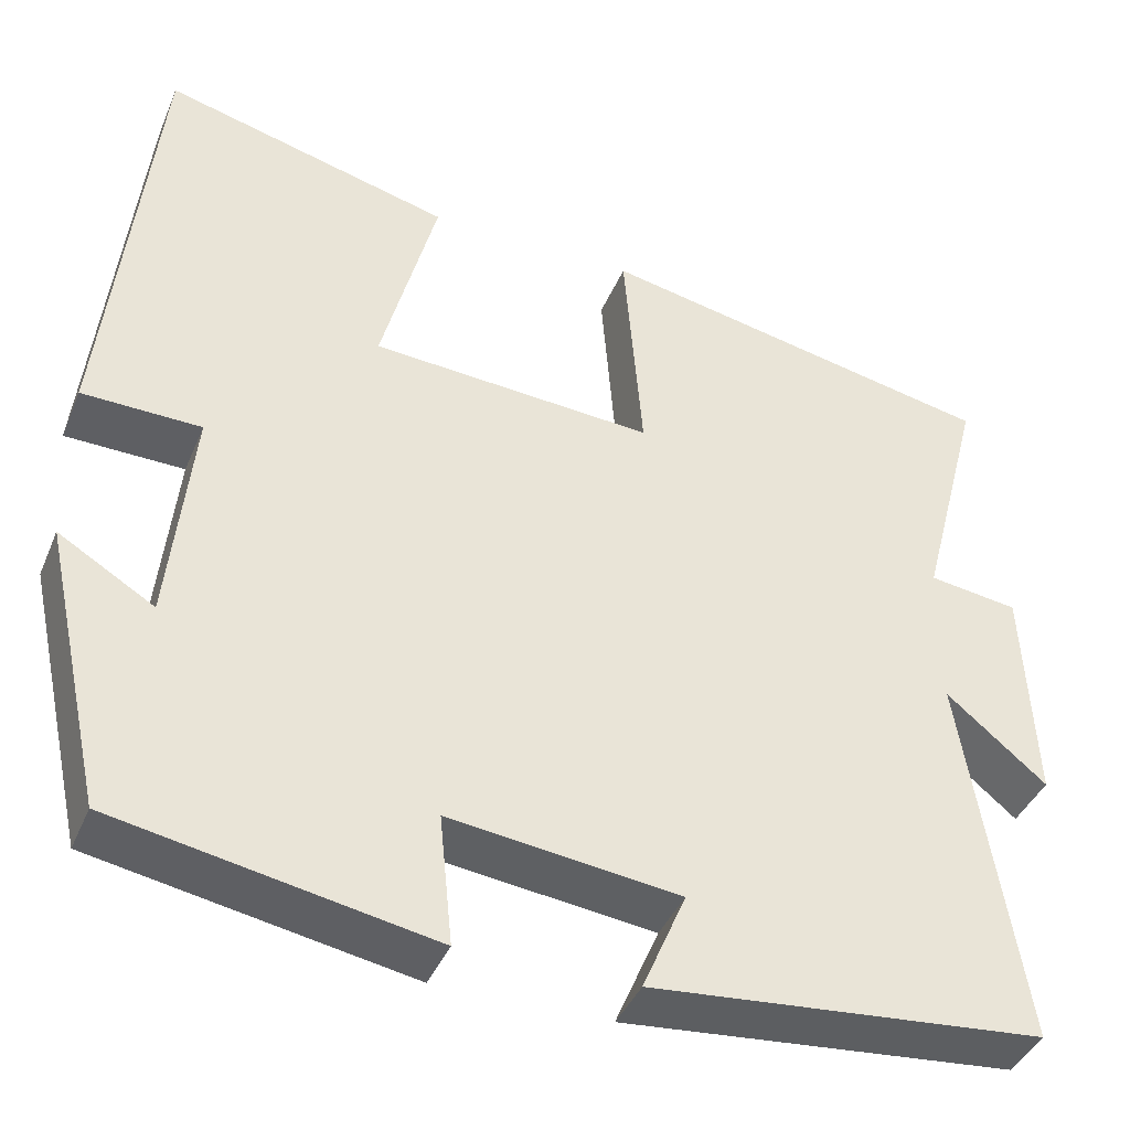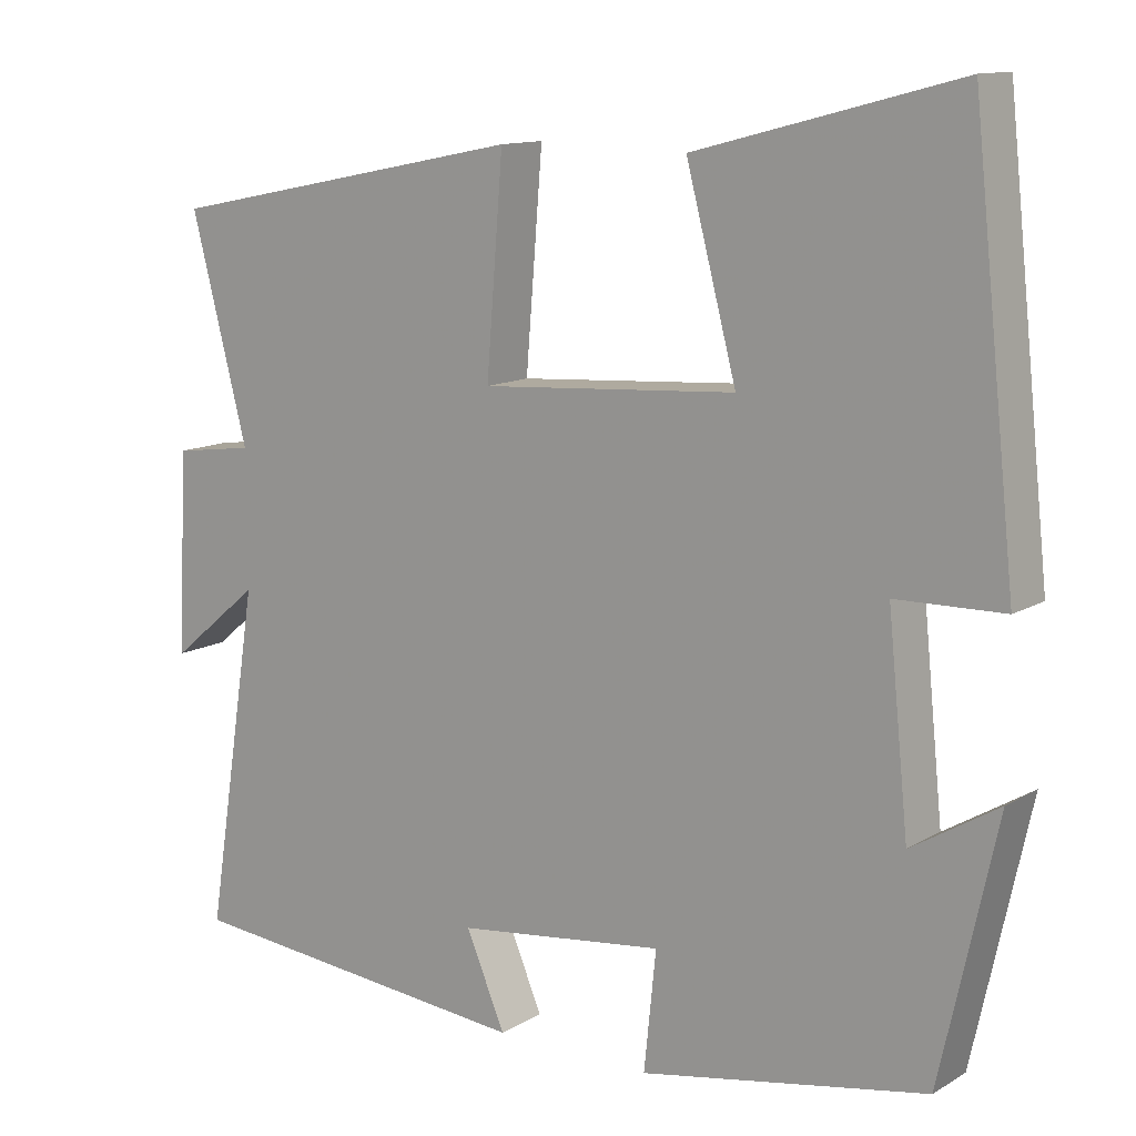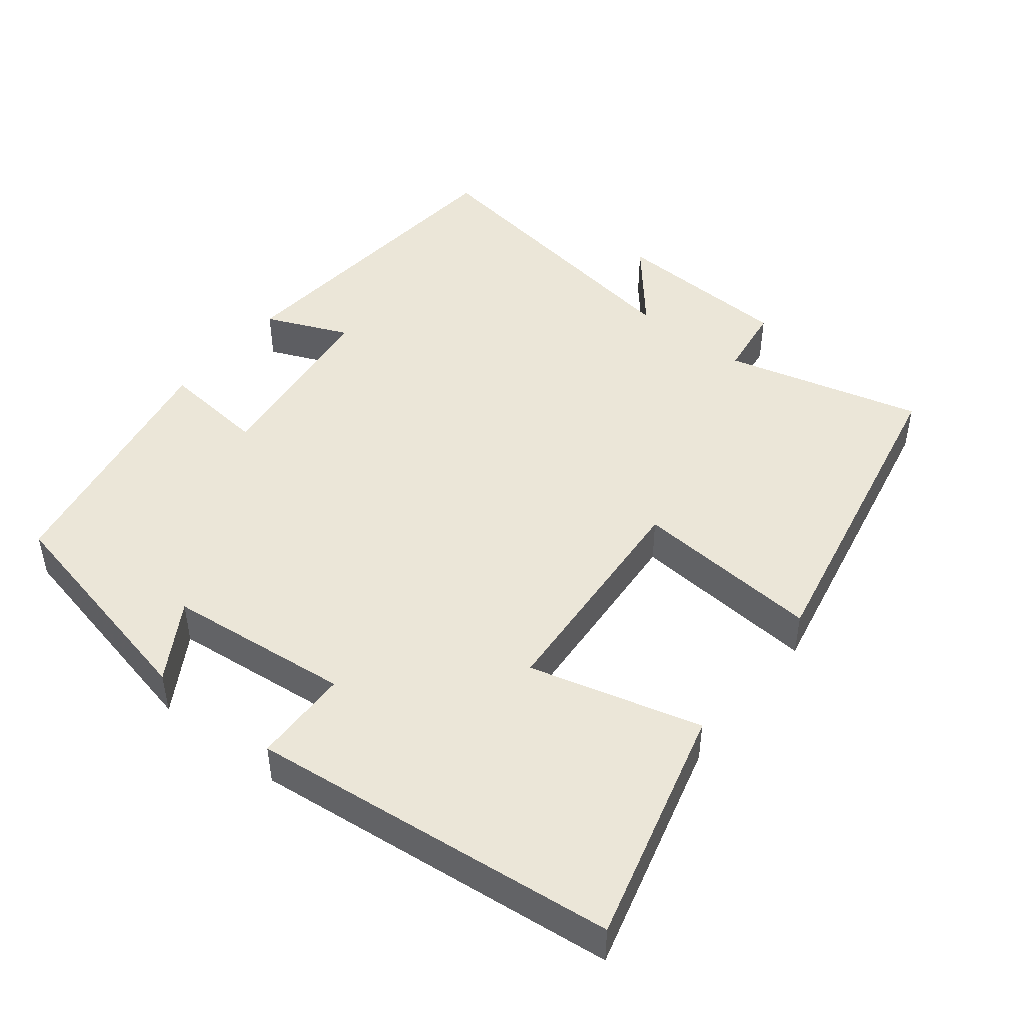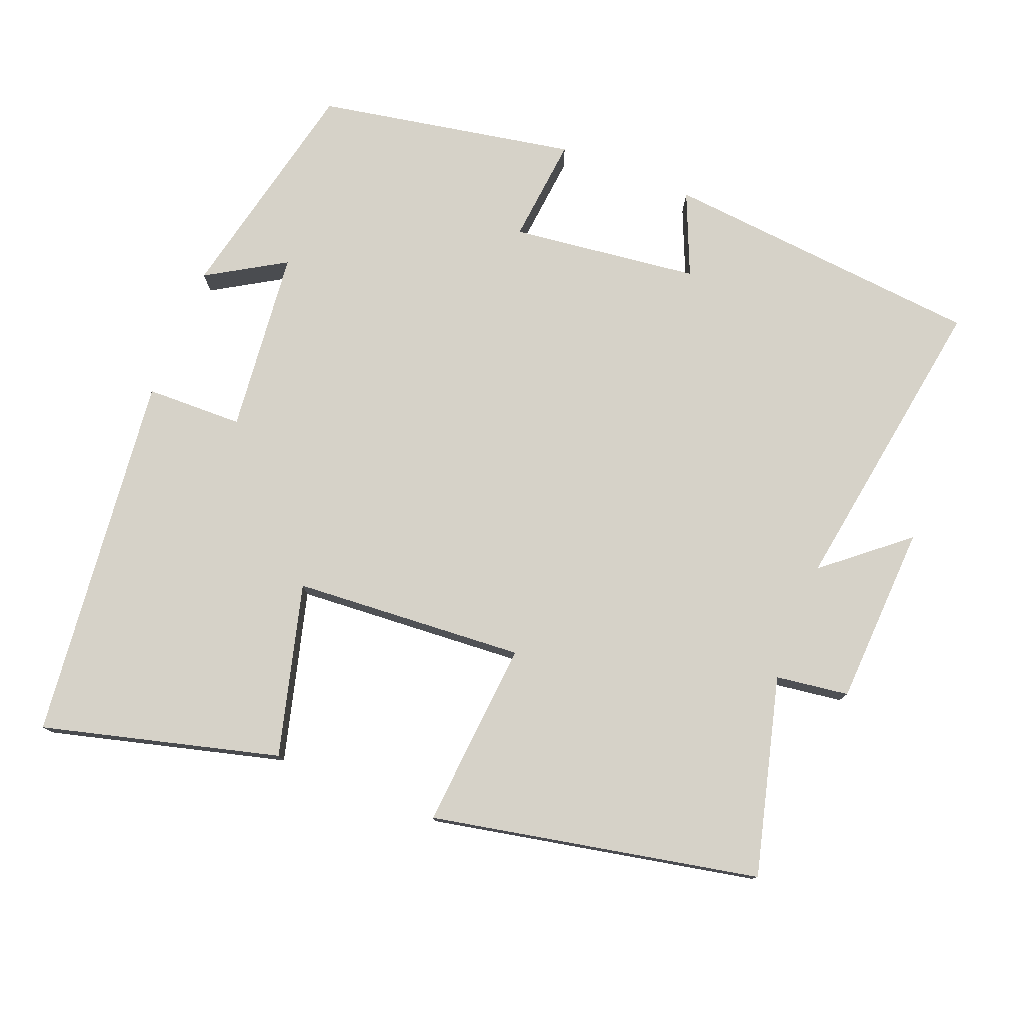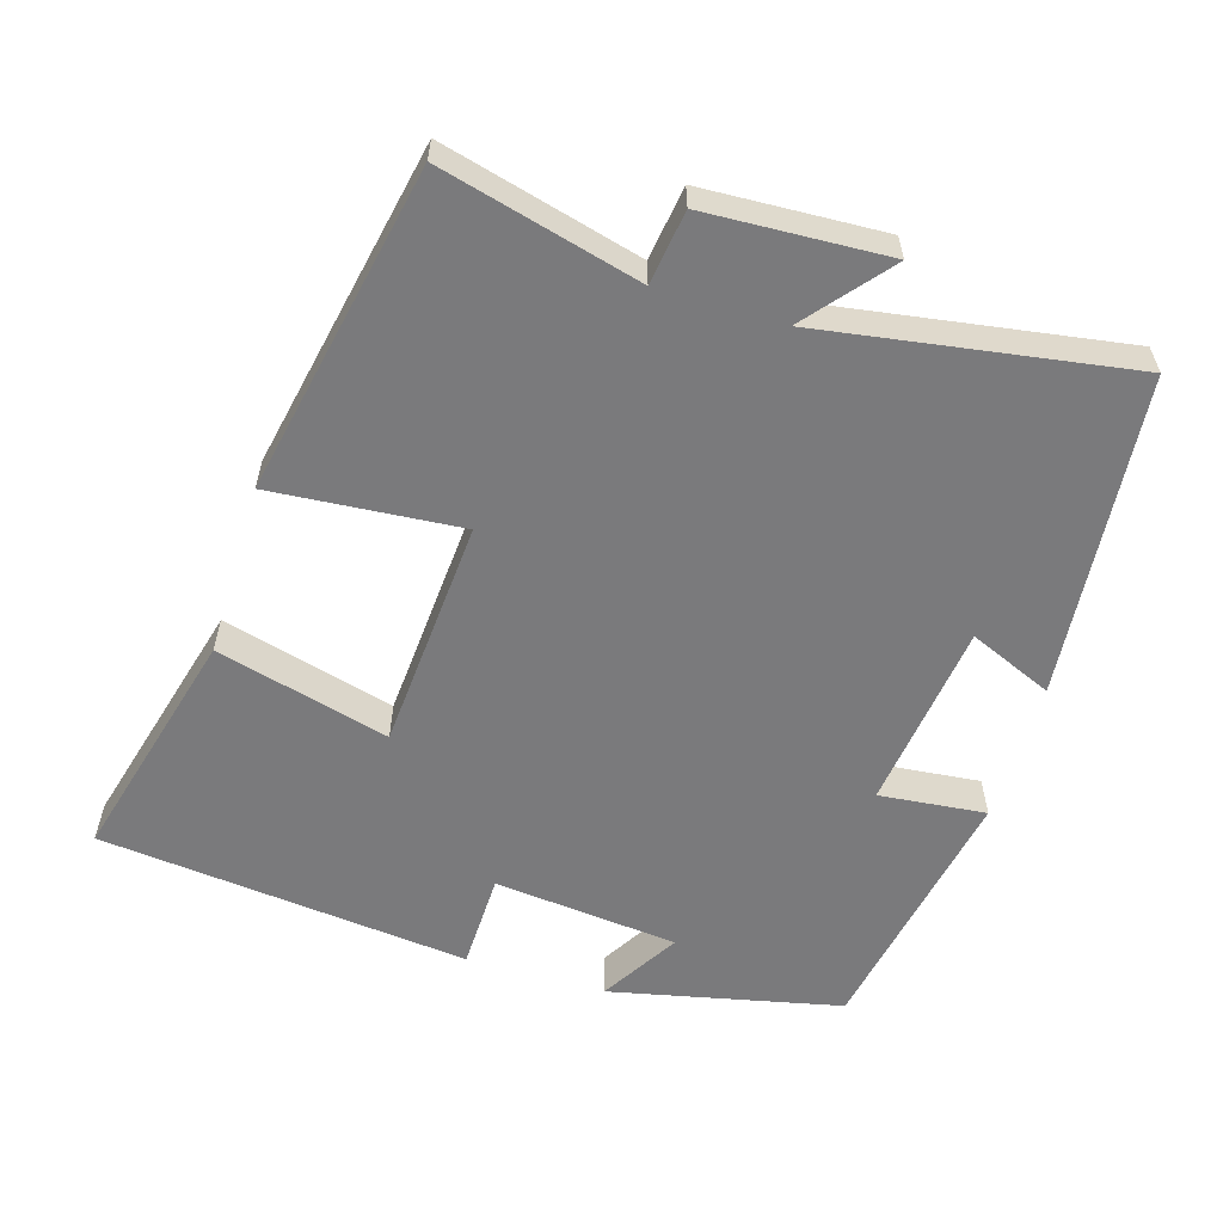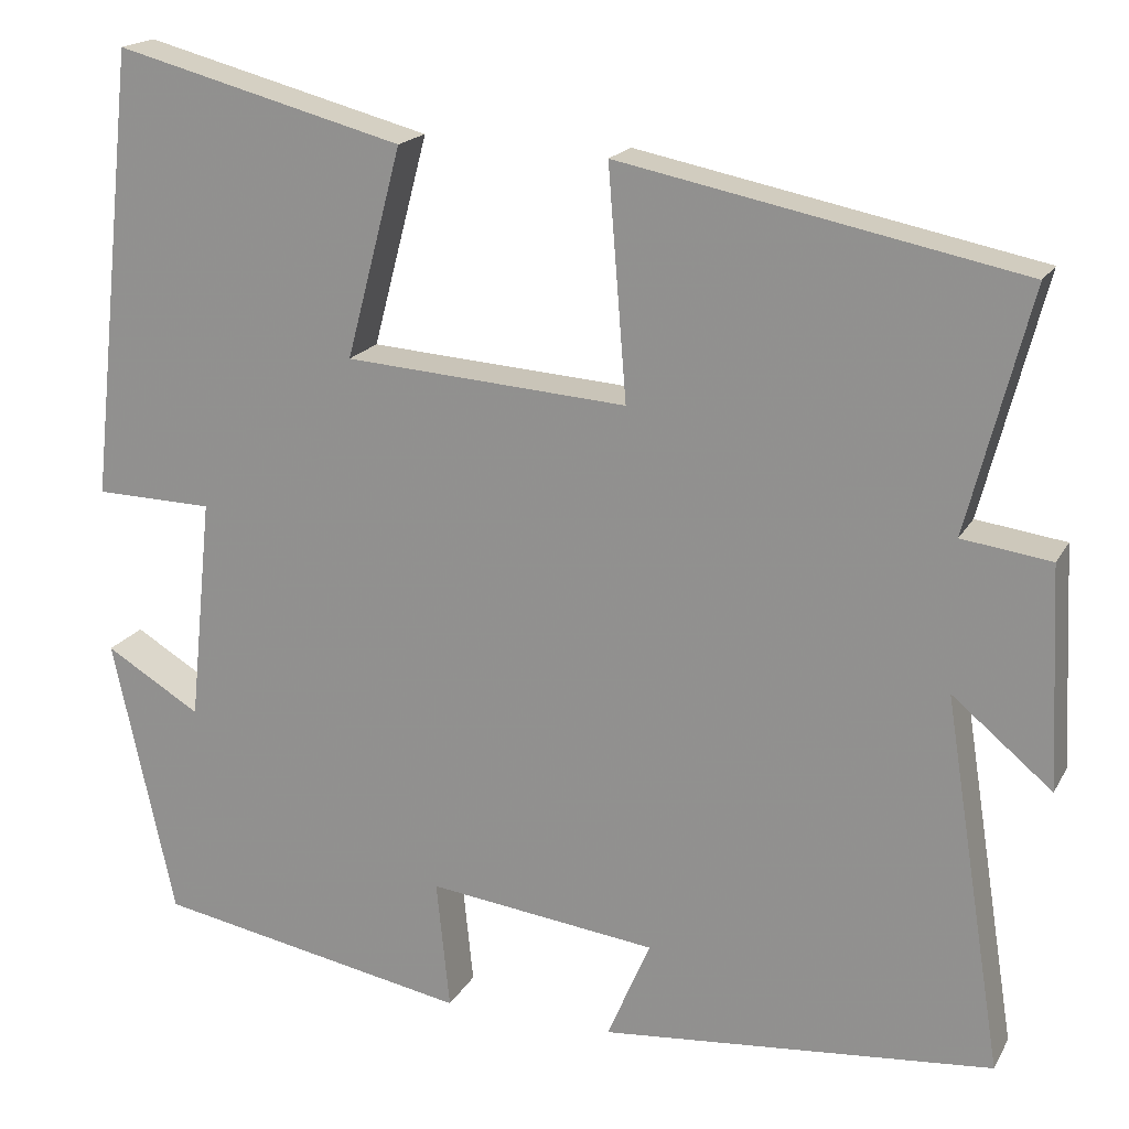
<metadata>
{"format":"obj","ext":"obj","renderer":"f3d","projection":"perspective","resolution":1024,"background":"white","views":[{"elev":-40.6,"azim":-21.5,"up":"+Z"},{"elev":12.3,"azim":-143.4,"up":"+Z"},{"elev":46.6,"azim":-51.7,"up":"+Y"},{"elev":77.8,"azim":21.6,"up":"+Y"},{"elev":-58.2,"azim":73.1,"up":"+Y"},{"elev":18.4,"azim":21.0,"up":"+Z"}]}
</metadata>
<code>
v -0.43 0.07 -0.434
v -0.5 0.07 -0.116
v -0.392 0.07 -0.181
v -0.366 0.07 0.073
v -0.5 0.07 0.076
v -0.445 0.07 0.586
v -0.118 0.07 0.5
v -0.181 0.07 0.262
v 0.139 0.07 0.24
v 0.118 0.07 0.5
v 0.571 0.07 0.409
v 0.5 0.07 0.135
v 0.601 0.07 0.121
v 0.613 0.07 -0.129
v 0.5 0.07 -0.035
v 0.567 0.07 -0.459
v 0.123 0.07 -0.5
v 0.172 0.07 -0.385
v -0.088 0.07 -0.353
v -0.073 0.07 -0.5
v -0.43 0 -0.434
v -0.5 0 -0.116
v -0.392 0 -0.181
v -0.366 0 0.073
v -0.5 0 0.076
v -0.445 0 0.586
v -0.118 0 0.5
v -0.181 0 0.262
v 0.139 0 0.24
v 0.118 0 0.5
v 0.571 0 0.409
v 0.5 0 0.135
v 0.601 0 0.121
v 0.613 0 -0.129
v 0.5 0 -0.035
v 0.567 0 -0.459
v 0.123 0 -0.5
v 0.172 0 -0.385
v -0.088 0 -0.353
v -0.073 0 -0.5
f 19 20 1
f 15 16 17 18
f 15 18 19
f 12 13 14 15
f 12 15 19 1
f 9 10 11 12
f 8 9 12 1
f 4 5 6 7
f 3 4 7 8
f 1 2 3
f 1 3 8
f 21 40 39
f 38 37 36 35
f 39 38 35
f 35 34 33 32
f 21 39 35 32
f 32 31 30 29
f 21 32 29 28
f 27 26 25 24
f 28 27 24 23
f 23 22 21
f 28 23 21
f 1 21 22 2
f 2 22 23 3
f 3 23 24 4
f 4 24 25 5
f 5 25 26 6
f 6 26 27 7
f 7 27 28 8
f 8 28 29 9
f 9 29 30 10
f 10 30 31 11
f 11 31 32 12
f 12 32 33 13
f 13 33 34 14
f 14 34 35 15
f 15 35 36 16
f 16 36 37 17
f 17 37 38 18
f 18 38 39 19
f 19 39 40 20
f 20 40 21 1

</code>
